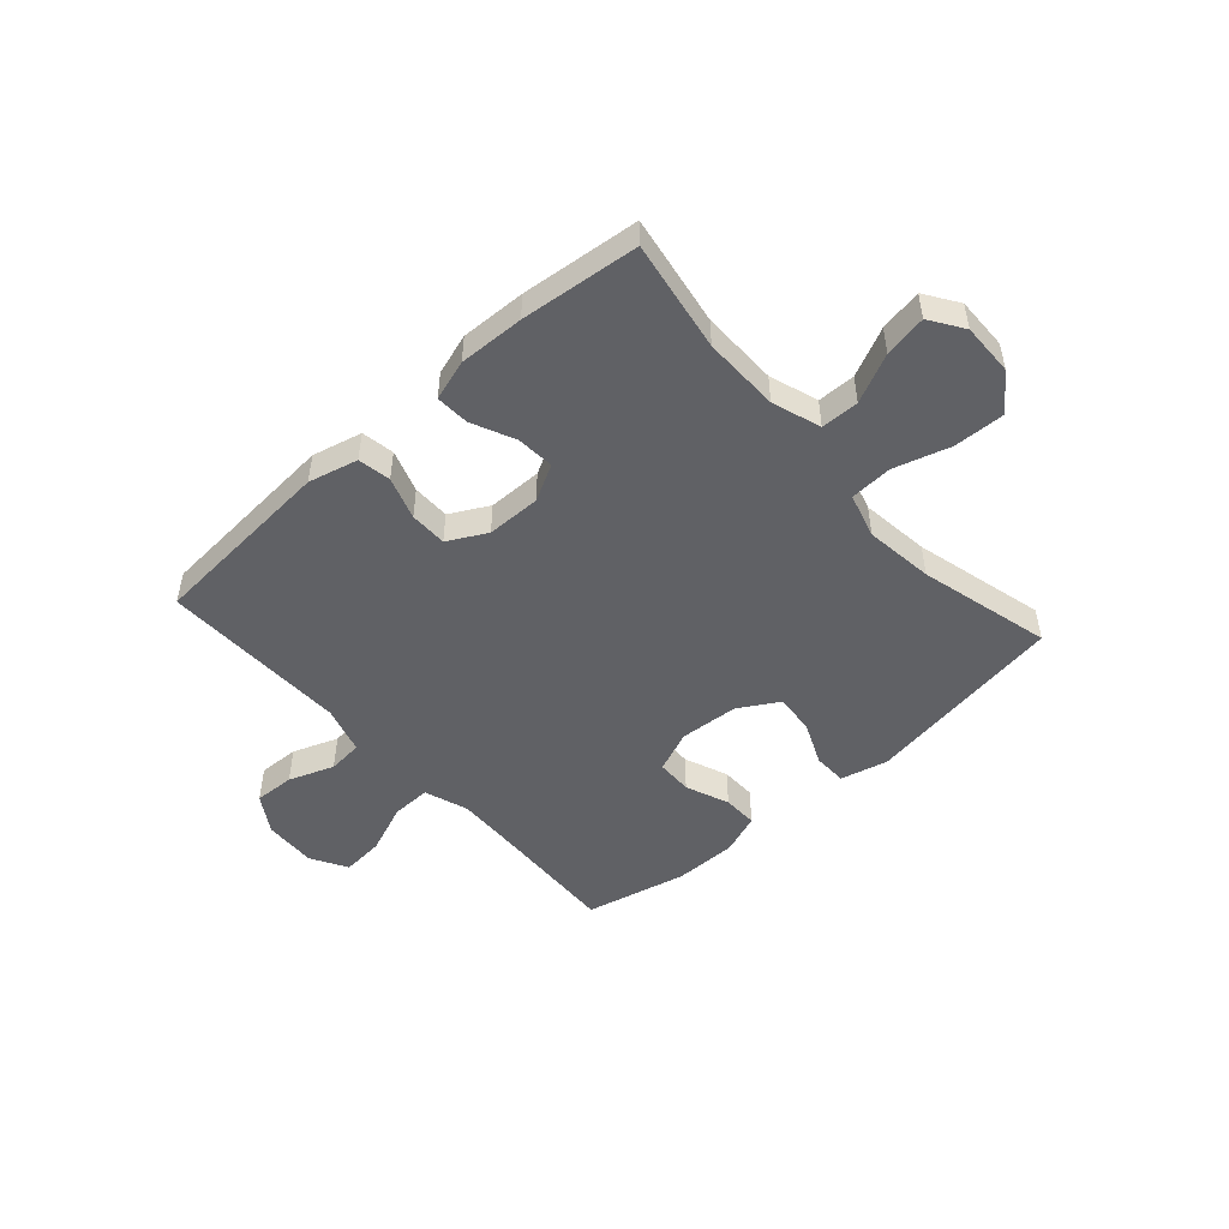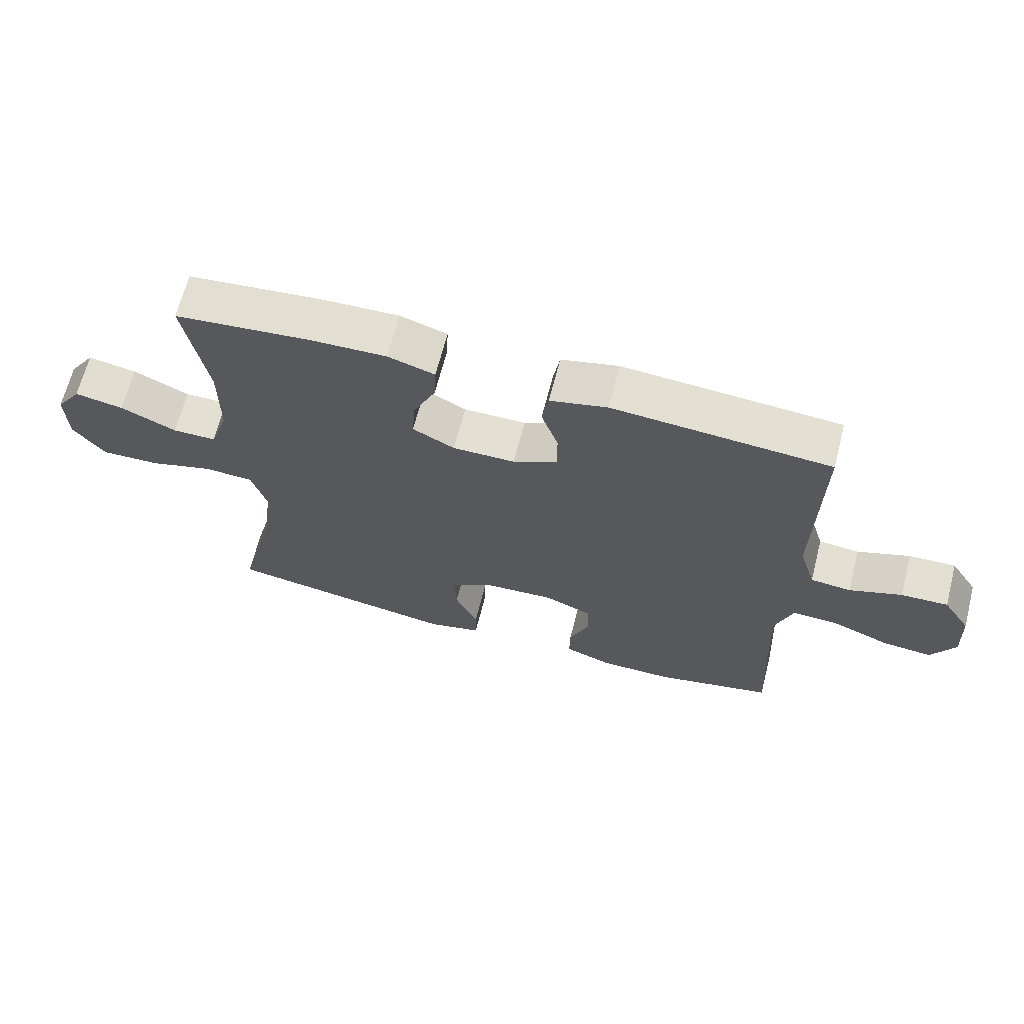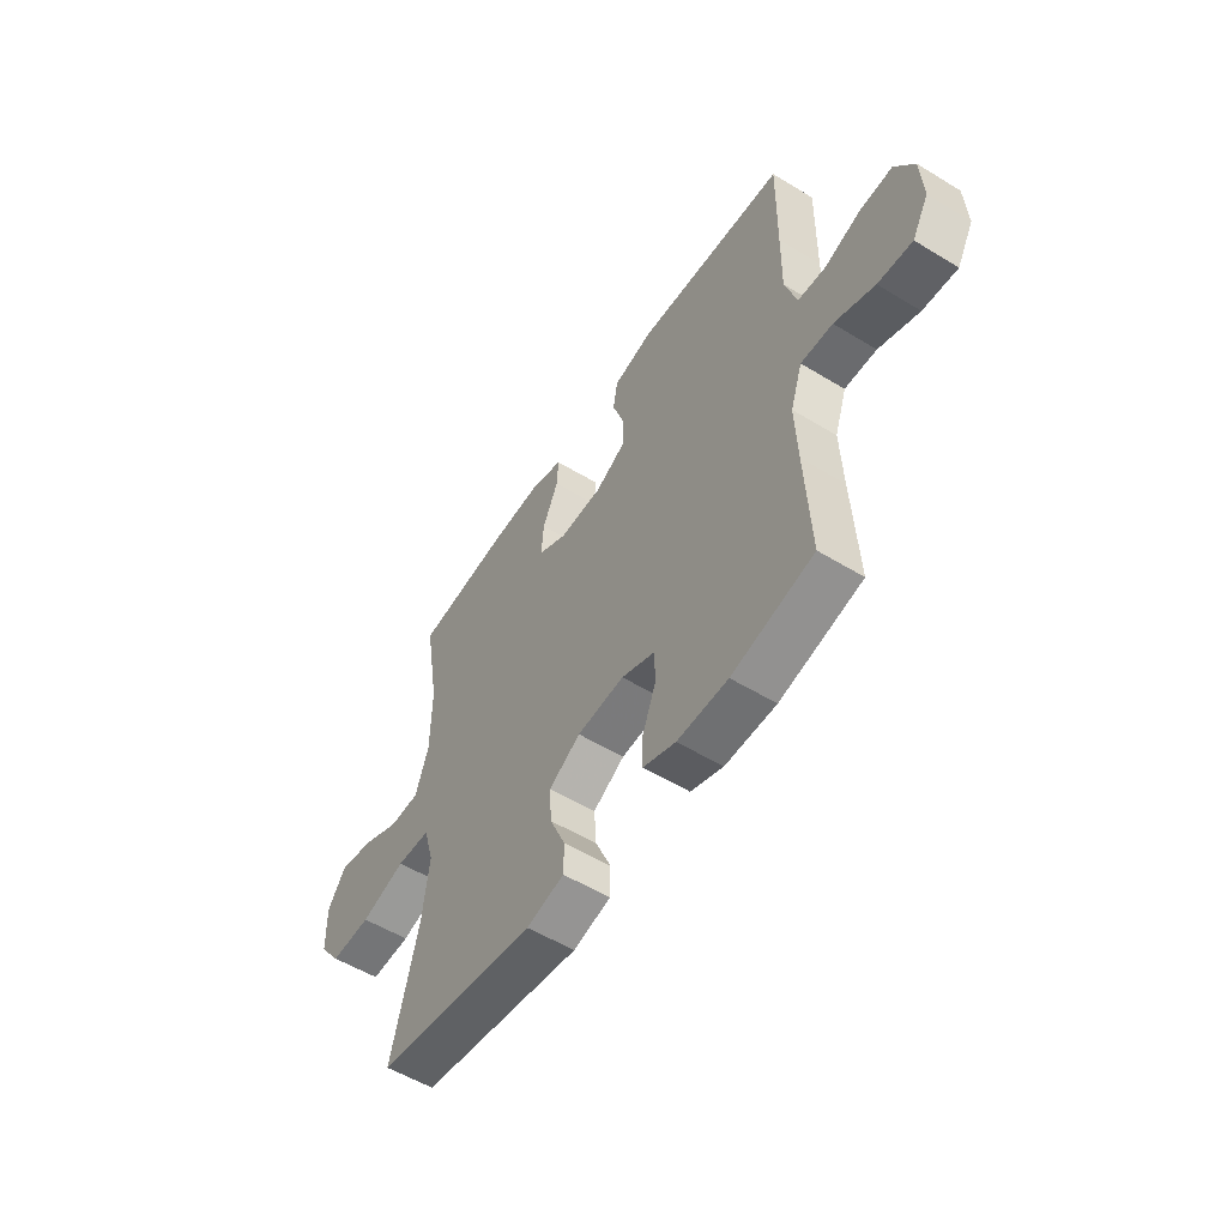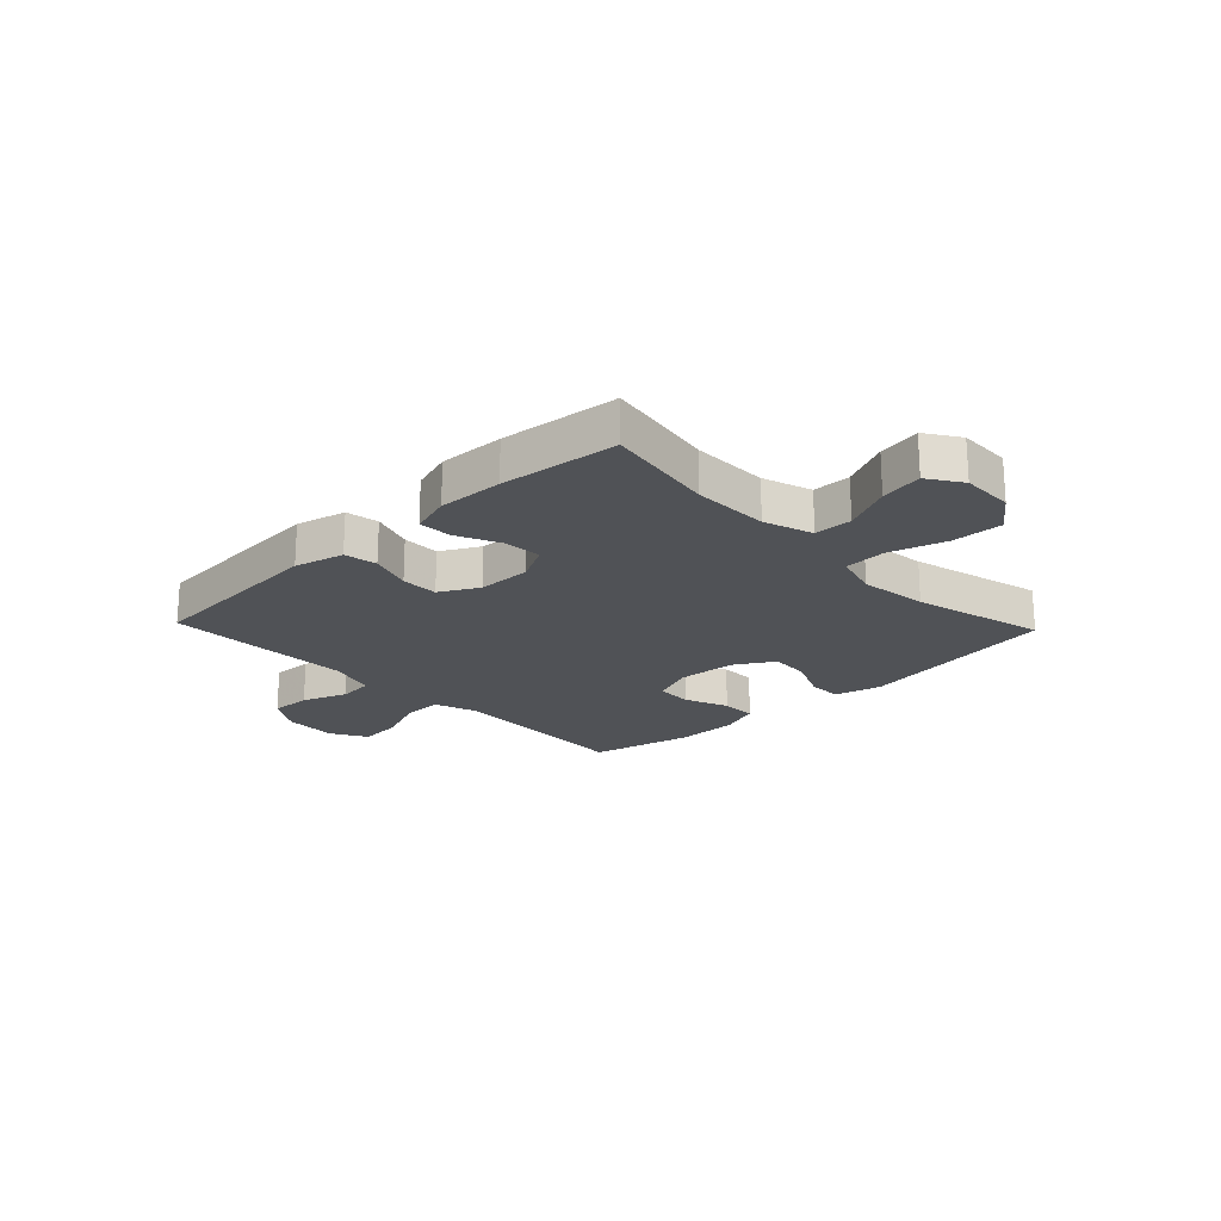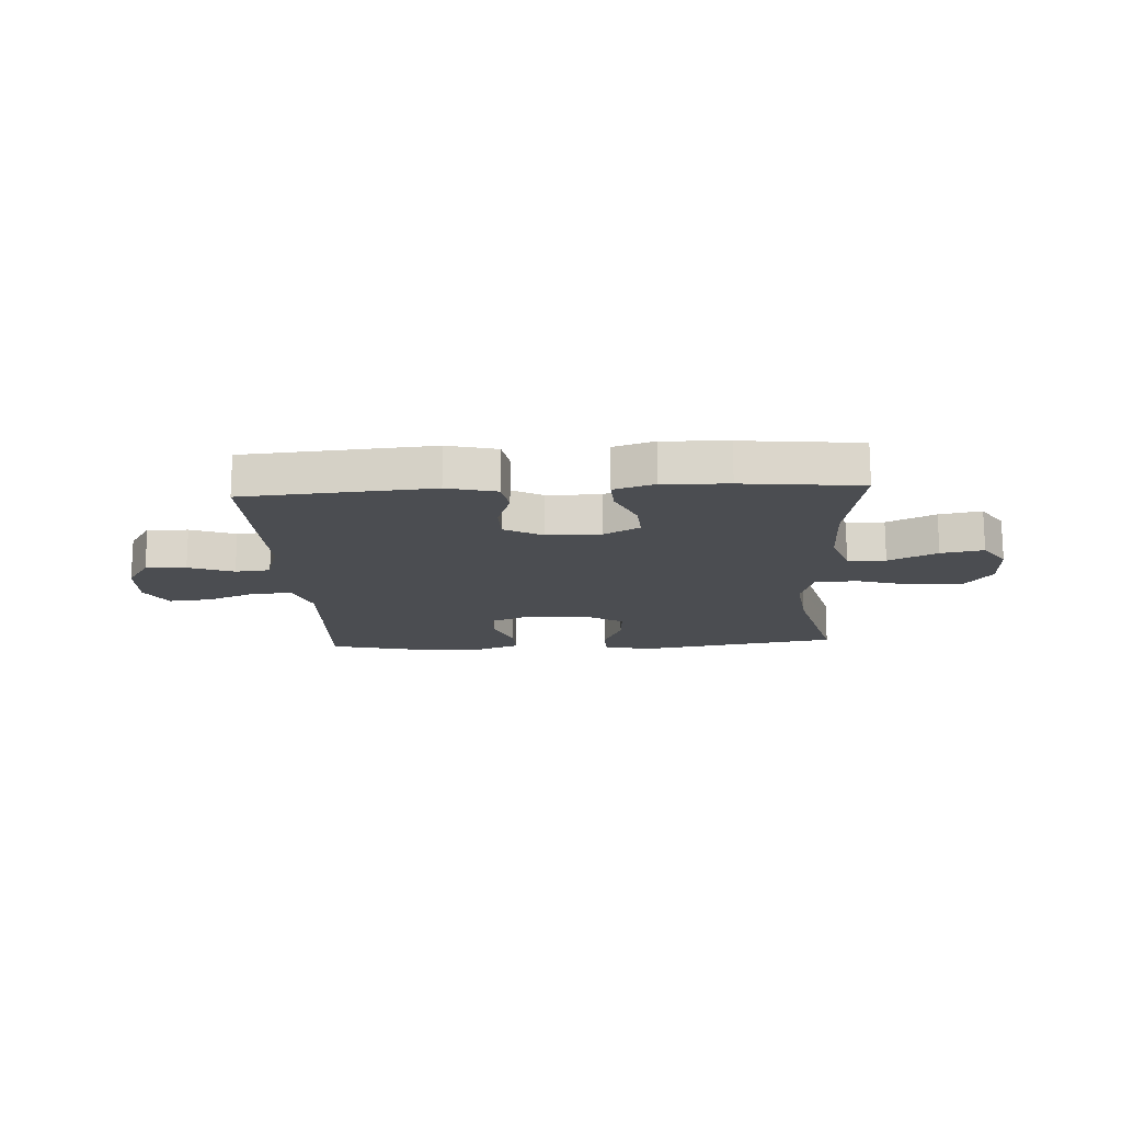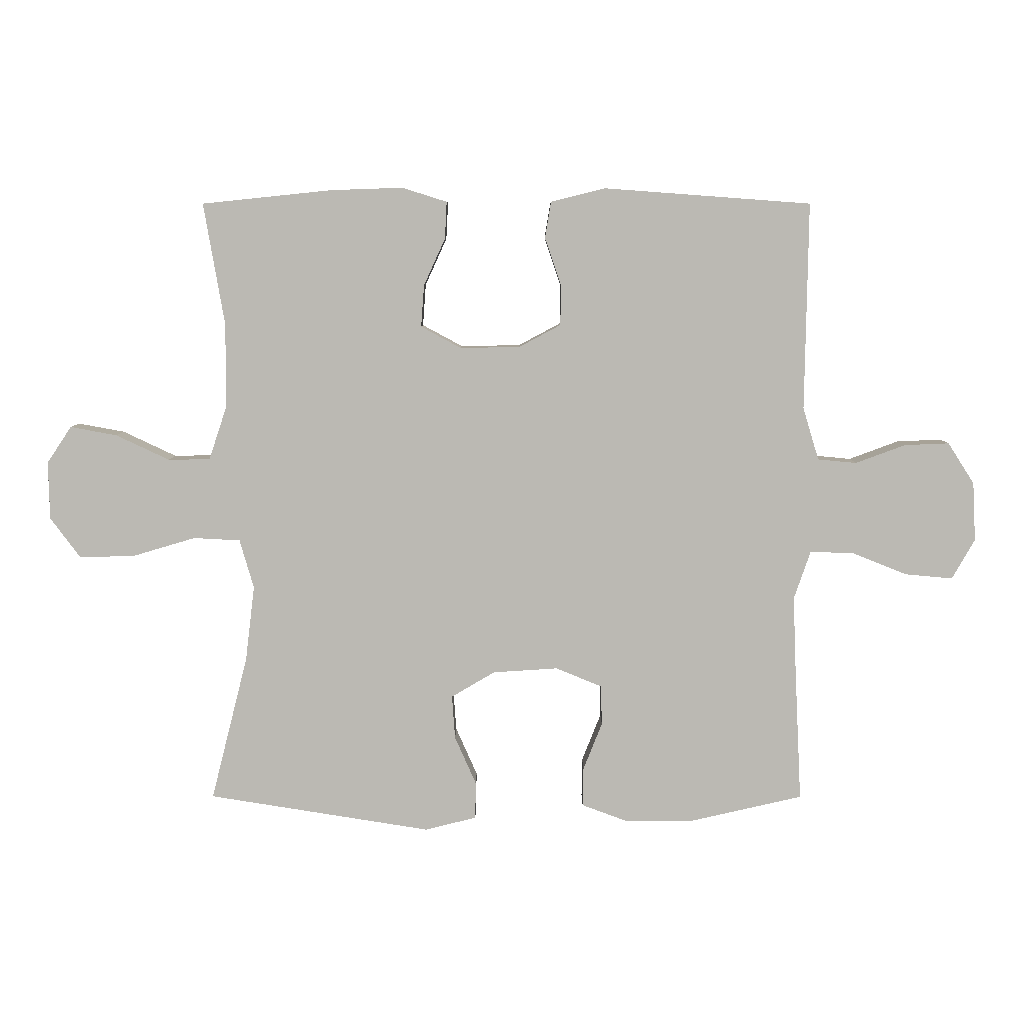
<metadata>
{"format":"obj","ext":"obj","renderer":"f3d","projection":"perspective","resolution":1024,"background":"white","views":[{"elev":-49.2,"azim":41.8,"up":"+Y"},{"elev":66.3,"azim":-165.6,"up":"+Z"},{"elev":-54.8,"azim":-122.8,"up":"+Z"},{"elev":-20.7,"azim":43.6,"up":"+Y"},{"elev":-16.0,"azim":3.3,"up":"+Y"},{"elev":7.0,"azim":-179.8,"up":"+Z"}]}
</metadata>
<code>
v -0.5 0.07 -0.5
v -0.489 0.07 -0.281
v -0.484 0.07 -0.158
v -0.511 0.07 -0.079
v -0.582 0.07 -0.081
v -0.672 0.07 -0.117
v -0.749 0.07 -0.124
v -0.786 0.07 -0.059
v -0.781 0.07 0.037
v -0.738 0.07 0.104
v -0.665 0.07 0.101
v -0.584 0.07 0.071
v -0.521 0.07 0.077
v -0.495 0.07 0.163
v -0.497 0.07 0.293
v -0.5 0.07 0.5
v -0.163 0.07 0.525
v -0.074 0.07 0.503
v -0.064 0.07 0.444
v -0.09 0.07 0.368
v -0.09 0.07 0.301
v -0.021 0.07 0.264
v 0.076 0.07 0.263
v 0.141 0.07 0.298
v 0.136 0.07 0.366
v 0.101 0.07 0.443
v 0.098 0.07 0.503
v 0.171 0.07 0.526
v 0.288 0.07 0.522
v 0.5 0.07 0.5
v 0.466 0.07 0.301
v 0.467 0.07 0.164
v 0.496 0.07 0.077
v 0.564 0.07 0.076
v 0.651 0.07 0.117
v 0.727 0.07 0.131
v 0.767 0.07 0.071
v 0.765 0.07 -0.023
v 0.716 0.07 -0.089
v 0.625 0.07 -0.086
v 0.524 0.07 -0.056
v 0.448 0.07 -0.06
v 0.425 0.07 -0.14
v 0.44 0.07 -0.263
v 0.5 0.07 -0.5
v 0.137 0.07 -0.558
v 0.053 0.07 -0.537
v 0.052 0.07 -0.477
v 0.087 0.07 -0.398
v 0.092 0.07 -0.327
v 0.021 0.07 -0.285
v -0.085 0.07 -0.278
v -0.16 0.07 -0.309
v -0.162 0.07 -0.374
v -0.131 0.07 -0.452
v -0.13 0.07 -0.515
v -0.203 0.07 -0.542
v -0.317 0.07 -0.542
v -0.5 0 -0.5
v -0.489 0 -0.281
v -0.484 0 -0.158
v -0.511 0 -0.079
v -0.582 0 -0.081
v -0.672 0 -0.117
v -0.749 0 -0.124
v -0.786 0 -0.059
v -0.781 0 0.037
v -0.738 0 0.104
v -0.665 0 0.101
v -0.584 0 0.071
v -0.521 0 0.077
v -0.495 0 0.163
v -0.497 0 0.293
v -0.5 0 0.5
v -0.163 0 0.525
v -0.074 0 0.503
v -0.064 0 0.444
v -0.09 0 0.368
v -0.09 0 0.301
v -0.021 0 0.264
v 0.076 0 0.263
v 0.141 0 0.298
v 0.136 0 0.366
v 0.101 0 0.443
v 0.098 0 0.503
v 0.171 0 0.526
v 0.288 0 0.522
v 0.5 0 0.5
v 0.466 0 0.301
v 0.467 0 0.164
v 0.496 0 0.077
v 0.564 0 0.076
v 0.651 0 0.117
v 0.727 0 0.131
v 0.767 0 0.071
v 0.765 0 -0.023
v 0.716 0 -0.089
v 0.625 0 -0.086
v 0.524 0 -0.056
v 0.448 0 -0.06
v 0.425 0 -0.14
v 0.44 0 -0.263
v 0.5 0 -0.5
v 0.137 0 -0.558
v 0.053 0 -0.537
v 0.052 0 -0.477
v 0.087 0 -0.398
v 0.092 0 -0.327
v 0.021 0 -0.285
v -0.085 0 -0.278
v -0.16 0 -0.309
v -0.162 0 -0.374
v -0.131 0 -0.452
v -0.13 0 -0.515
v -0.203 0 -0.542
v -0.317 0 -0.542
f 57 58 1 2
f 54 55 56 57
f 53 54 57 2
f 52 53 2 3
f 51 52 3 4
f 46 47 48 49
f 44 45 46 49
f 43 44 49 50
f 42 43 50 51
f 38 39 40 41
f 38 41 42
f 37 38 42
f 34 35 36 37
f 33 34 37 42
f 32 33 42 51
f 28 29 30 31
f 25 26 27 28
f 24 25 28 31
f 23 24 31 32
f 17 18 19 20
f 17 20 21
f 14 15 16 17
f 13 14 17 21
f 9 10 11 12
f 9 12 13
f 8 9 13
f 5 6 7 8
f 4 5 8 13
f 22 23 32 51
f 21 22 51
f 4 13 21 51
f 60 59 116 115
f 115 114 113 112
f 60 115 112 111
f 61 60 111 110
f 62 61 110 109
f 107 106 105 104
f 107 104 103 102
f 108 107 102 101
f 109 108 101 100
f 99 98 97 96
f 100 99 96
f 100 96 95
f 95 94 93 92
f 100 95 92 91
f 109 100 91 90
f 89 88 87 86
f 86 85 84 83
f 89 86 83 82
f 90 89 82 81
f 78 77 76 75
f 79 78 75
f 75 74 73 72
f 79 75 72 71
f 70 69 68 67
f 71 70 67
f 71 67 66
f 66 65 64 63
f 71 66 63 62
f 109 90 81 80
f 109 80 79
f 109 79 71 62
f 1 59 60 2
f 2 60 61 3
f 3 61 62 4
f 4 62 63 5
f 5 63 64 6
f 6 64 65 7
f 7 65 66 8
f 8 66 67 9
f 9 67 68 10
f 10 68 69 11
f 11 69 70 12
f 12 70 71 13
f 13 71 72 14
f 14 72 73 15
f 15 73 74 16
f 16 74 75 17
f 17 75 76 18
f 18 76 77 19
f 19 77 78 20
f 20 78 79 21
f 21 79 80 22
f 22 80 81 23
f 23 81 82 24
f 24 82 83 25
f 25 83 84 26
f 26 84 85 27
f 27 85 86 28
f 28 86 87 29
f 29 87 88 30
f 30 88 89 31
f 31 89 90 32
f 32 90 91 33
f 33 91 92 34
f 34 92 93 35
f 35 93 94 36
f 36 94 95 37
f 37 95 96 38
f 38 96 97 39
f 39 97 98 40
f 40 98 99 41
f 41 99 100 42
f 42 100 101 43
f 43 101 102 44
f 44 102 103 45
f 45 103 104 46
f 46 104 105 47
f 47 105 106 48
f 48 106 107 49
f 49 107 108 50
f 50 108 109 51
f 51 109 110 52
f 52 110 111 53
f 53 111 112 54
f 54 112 113 55
f 55 113 114 56
f 56 114 115 57
f 57 115 116 58
f 58 116 59 1

</code>
